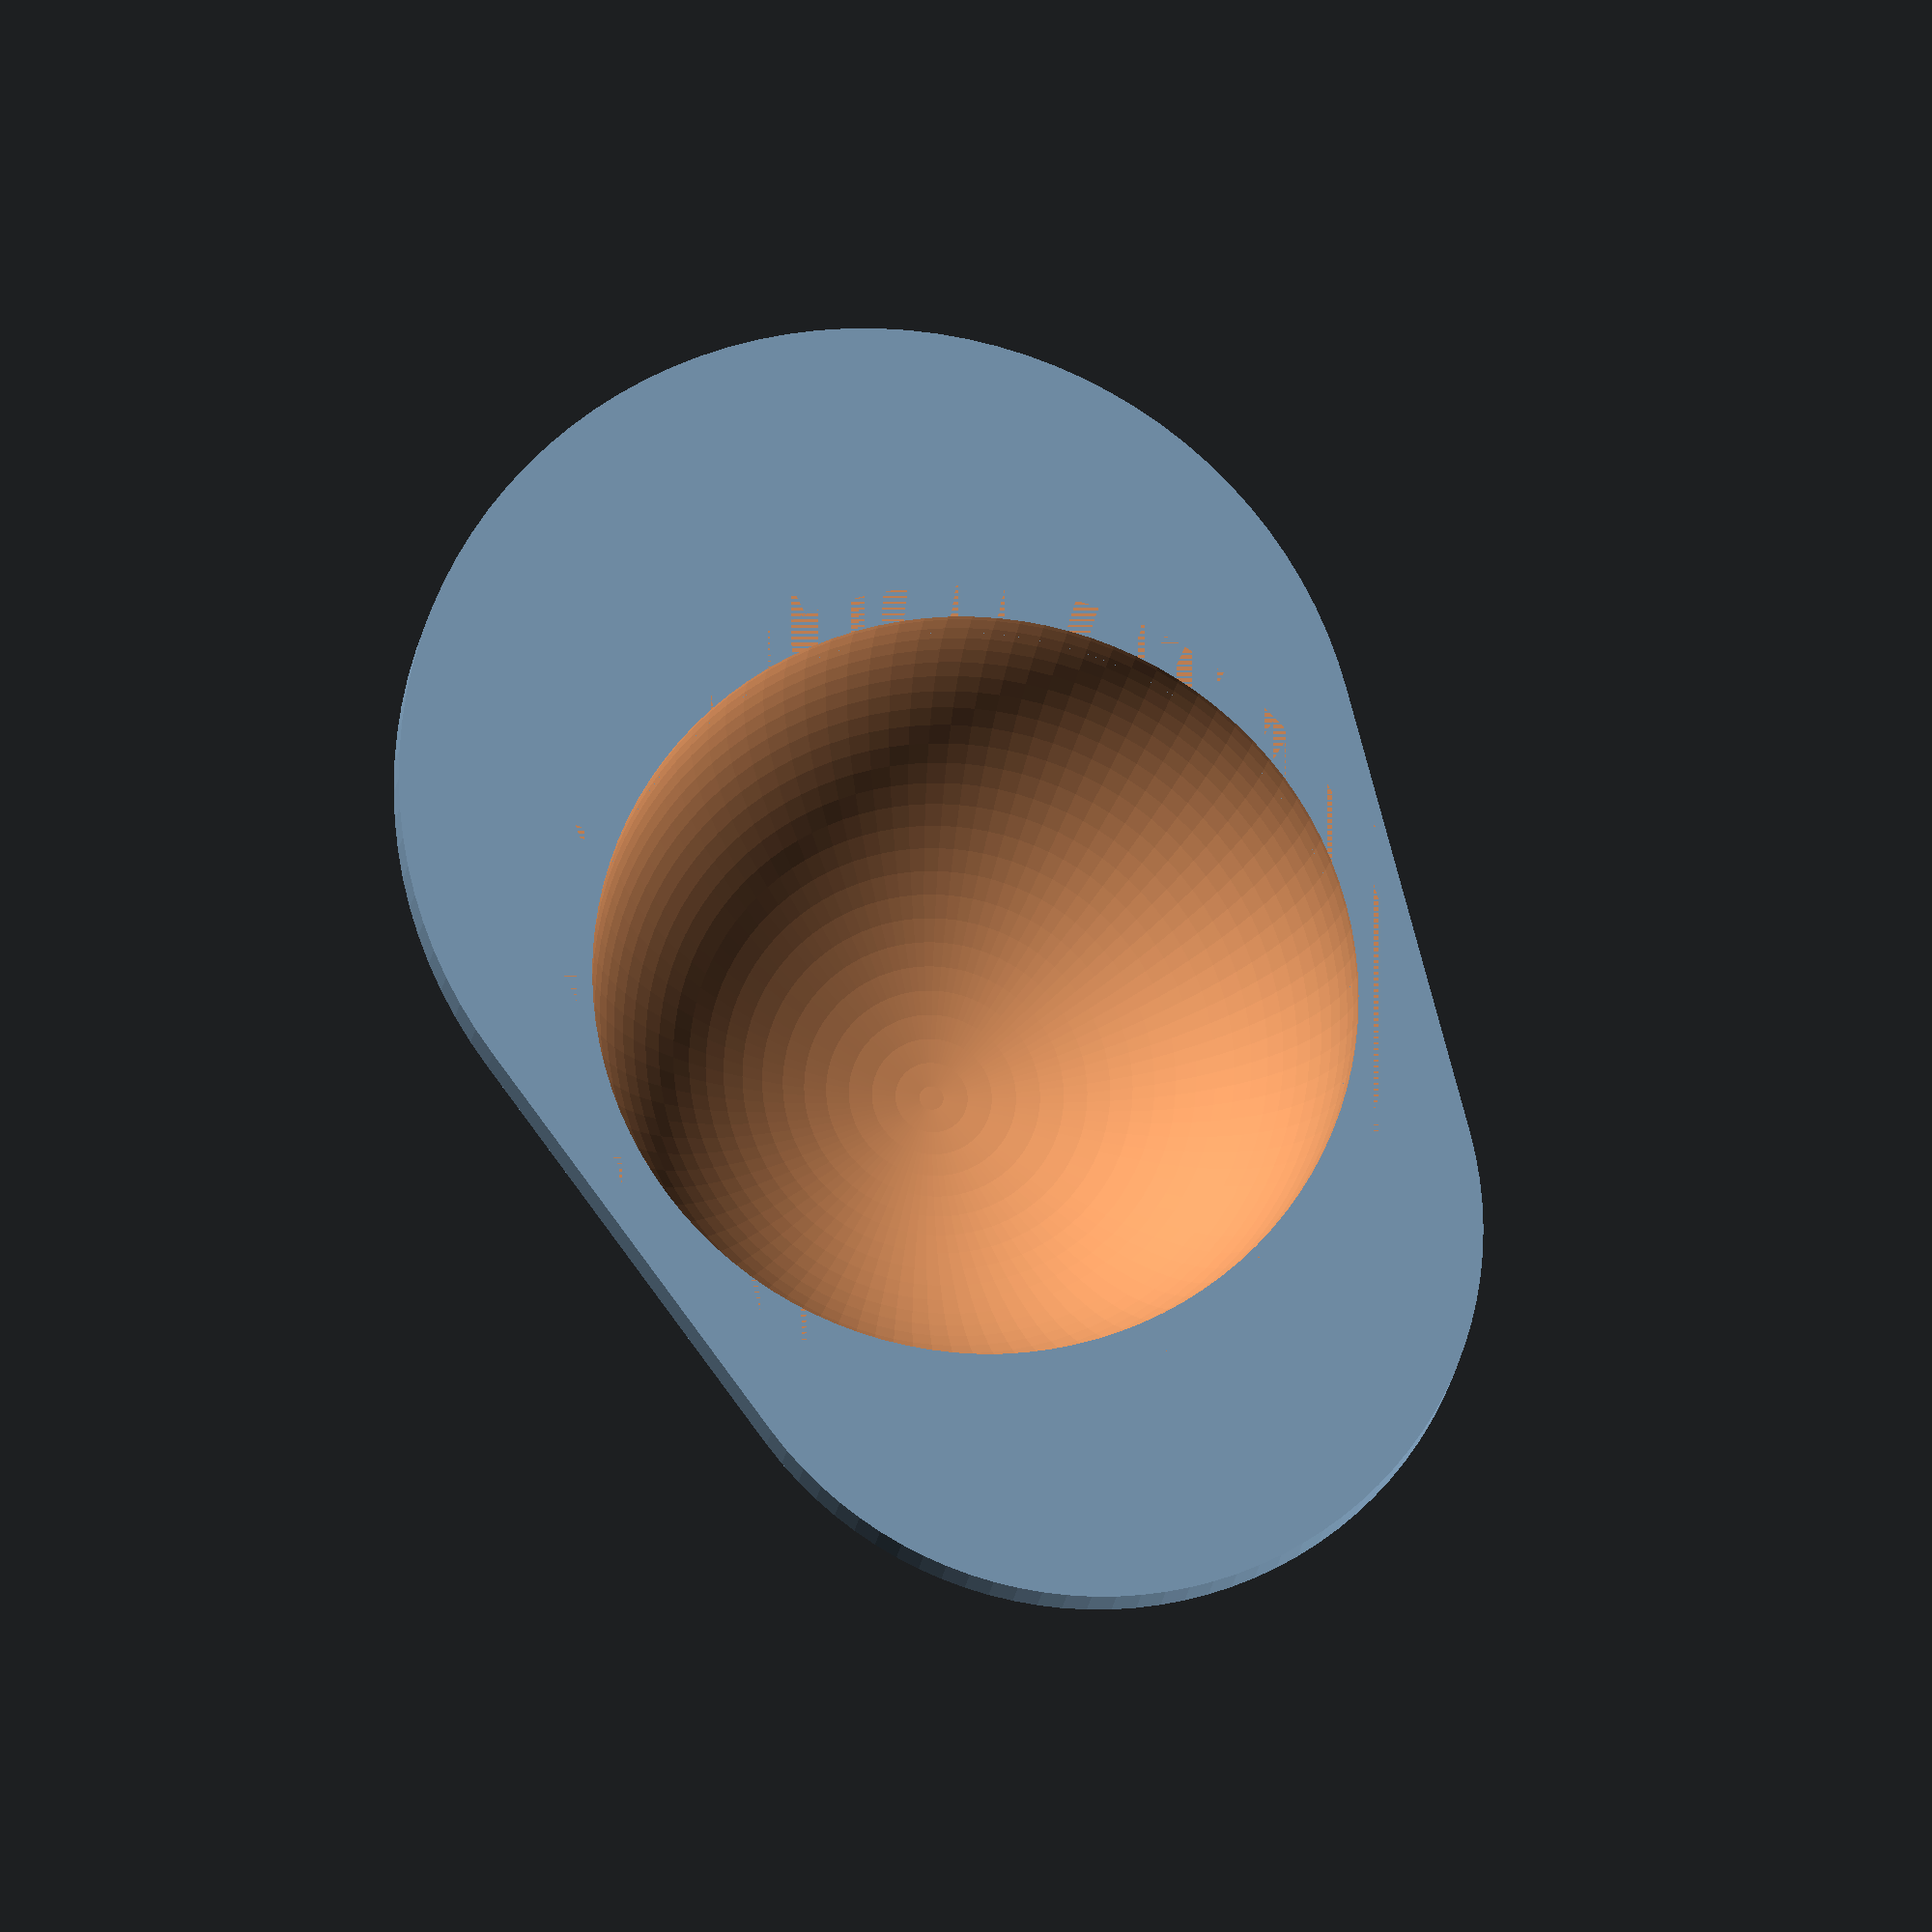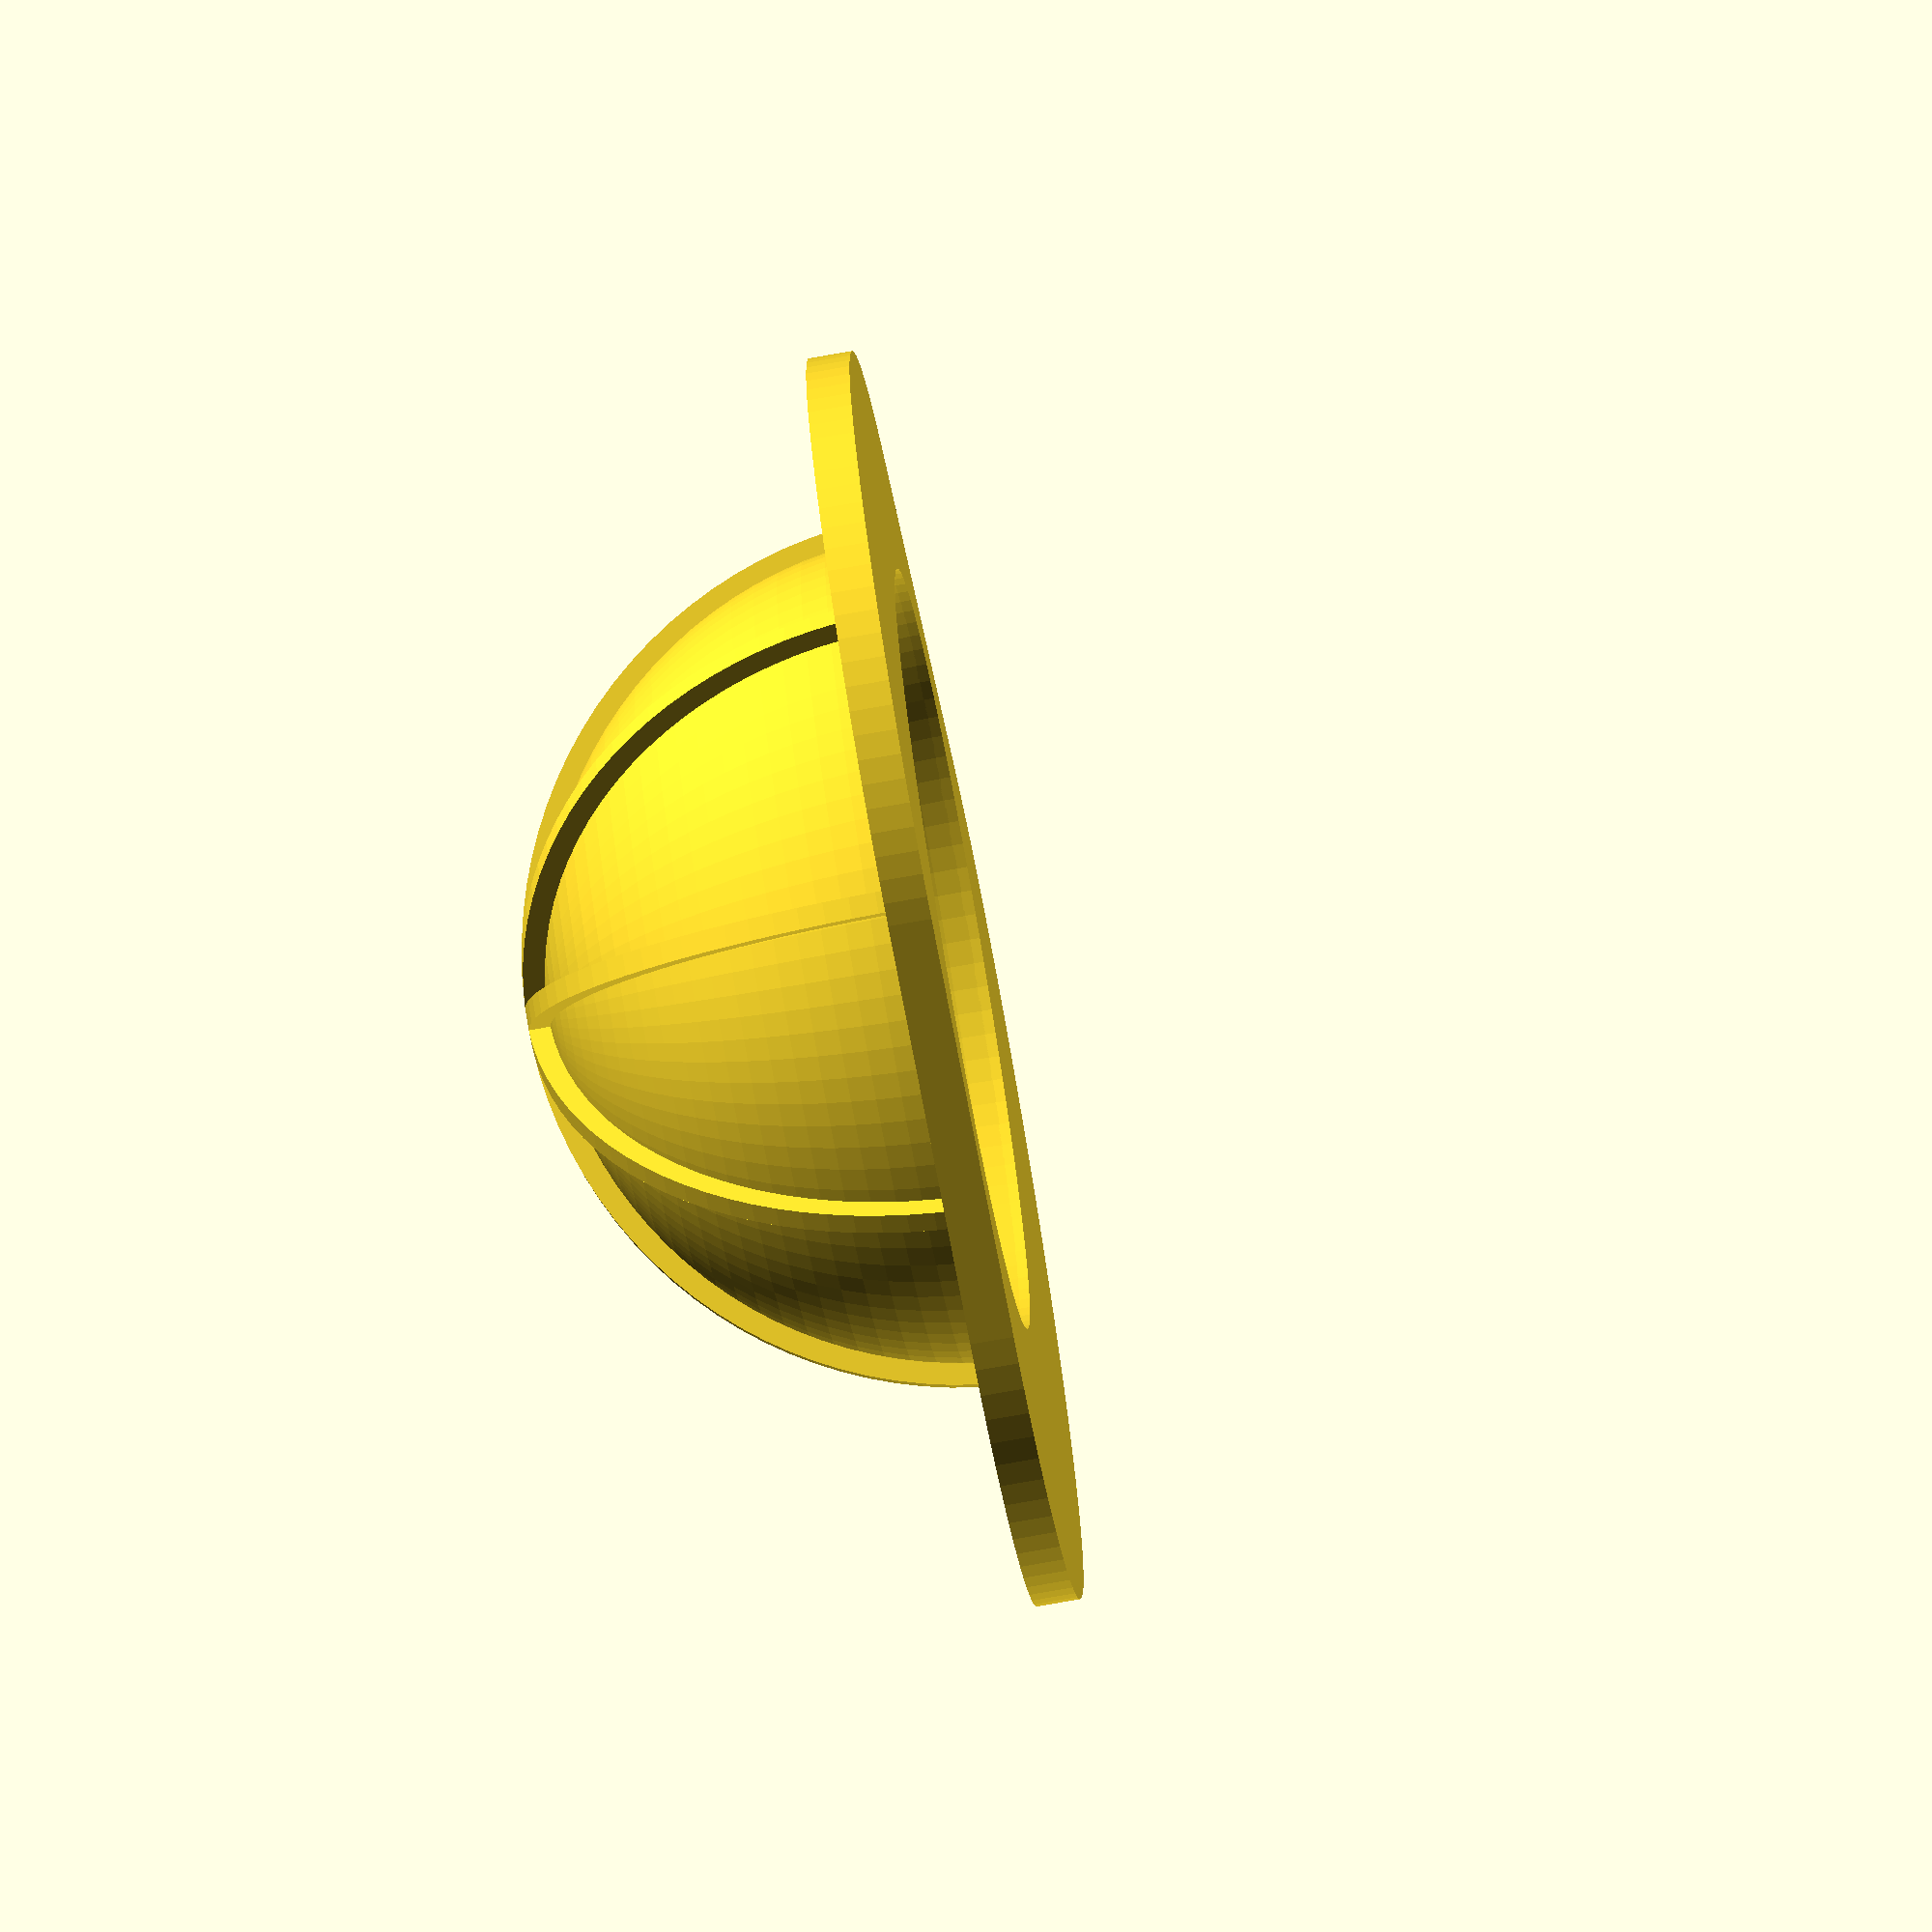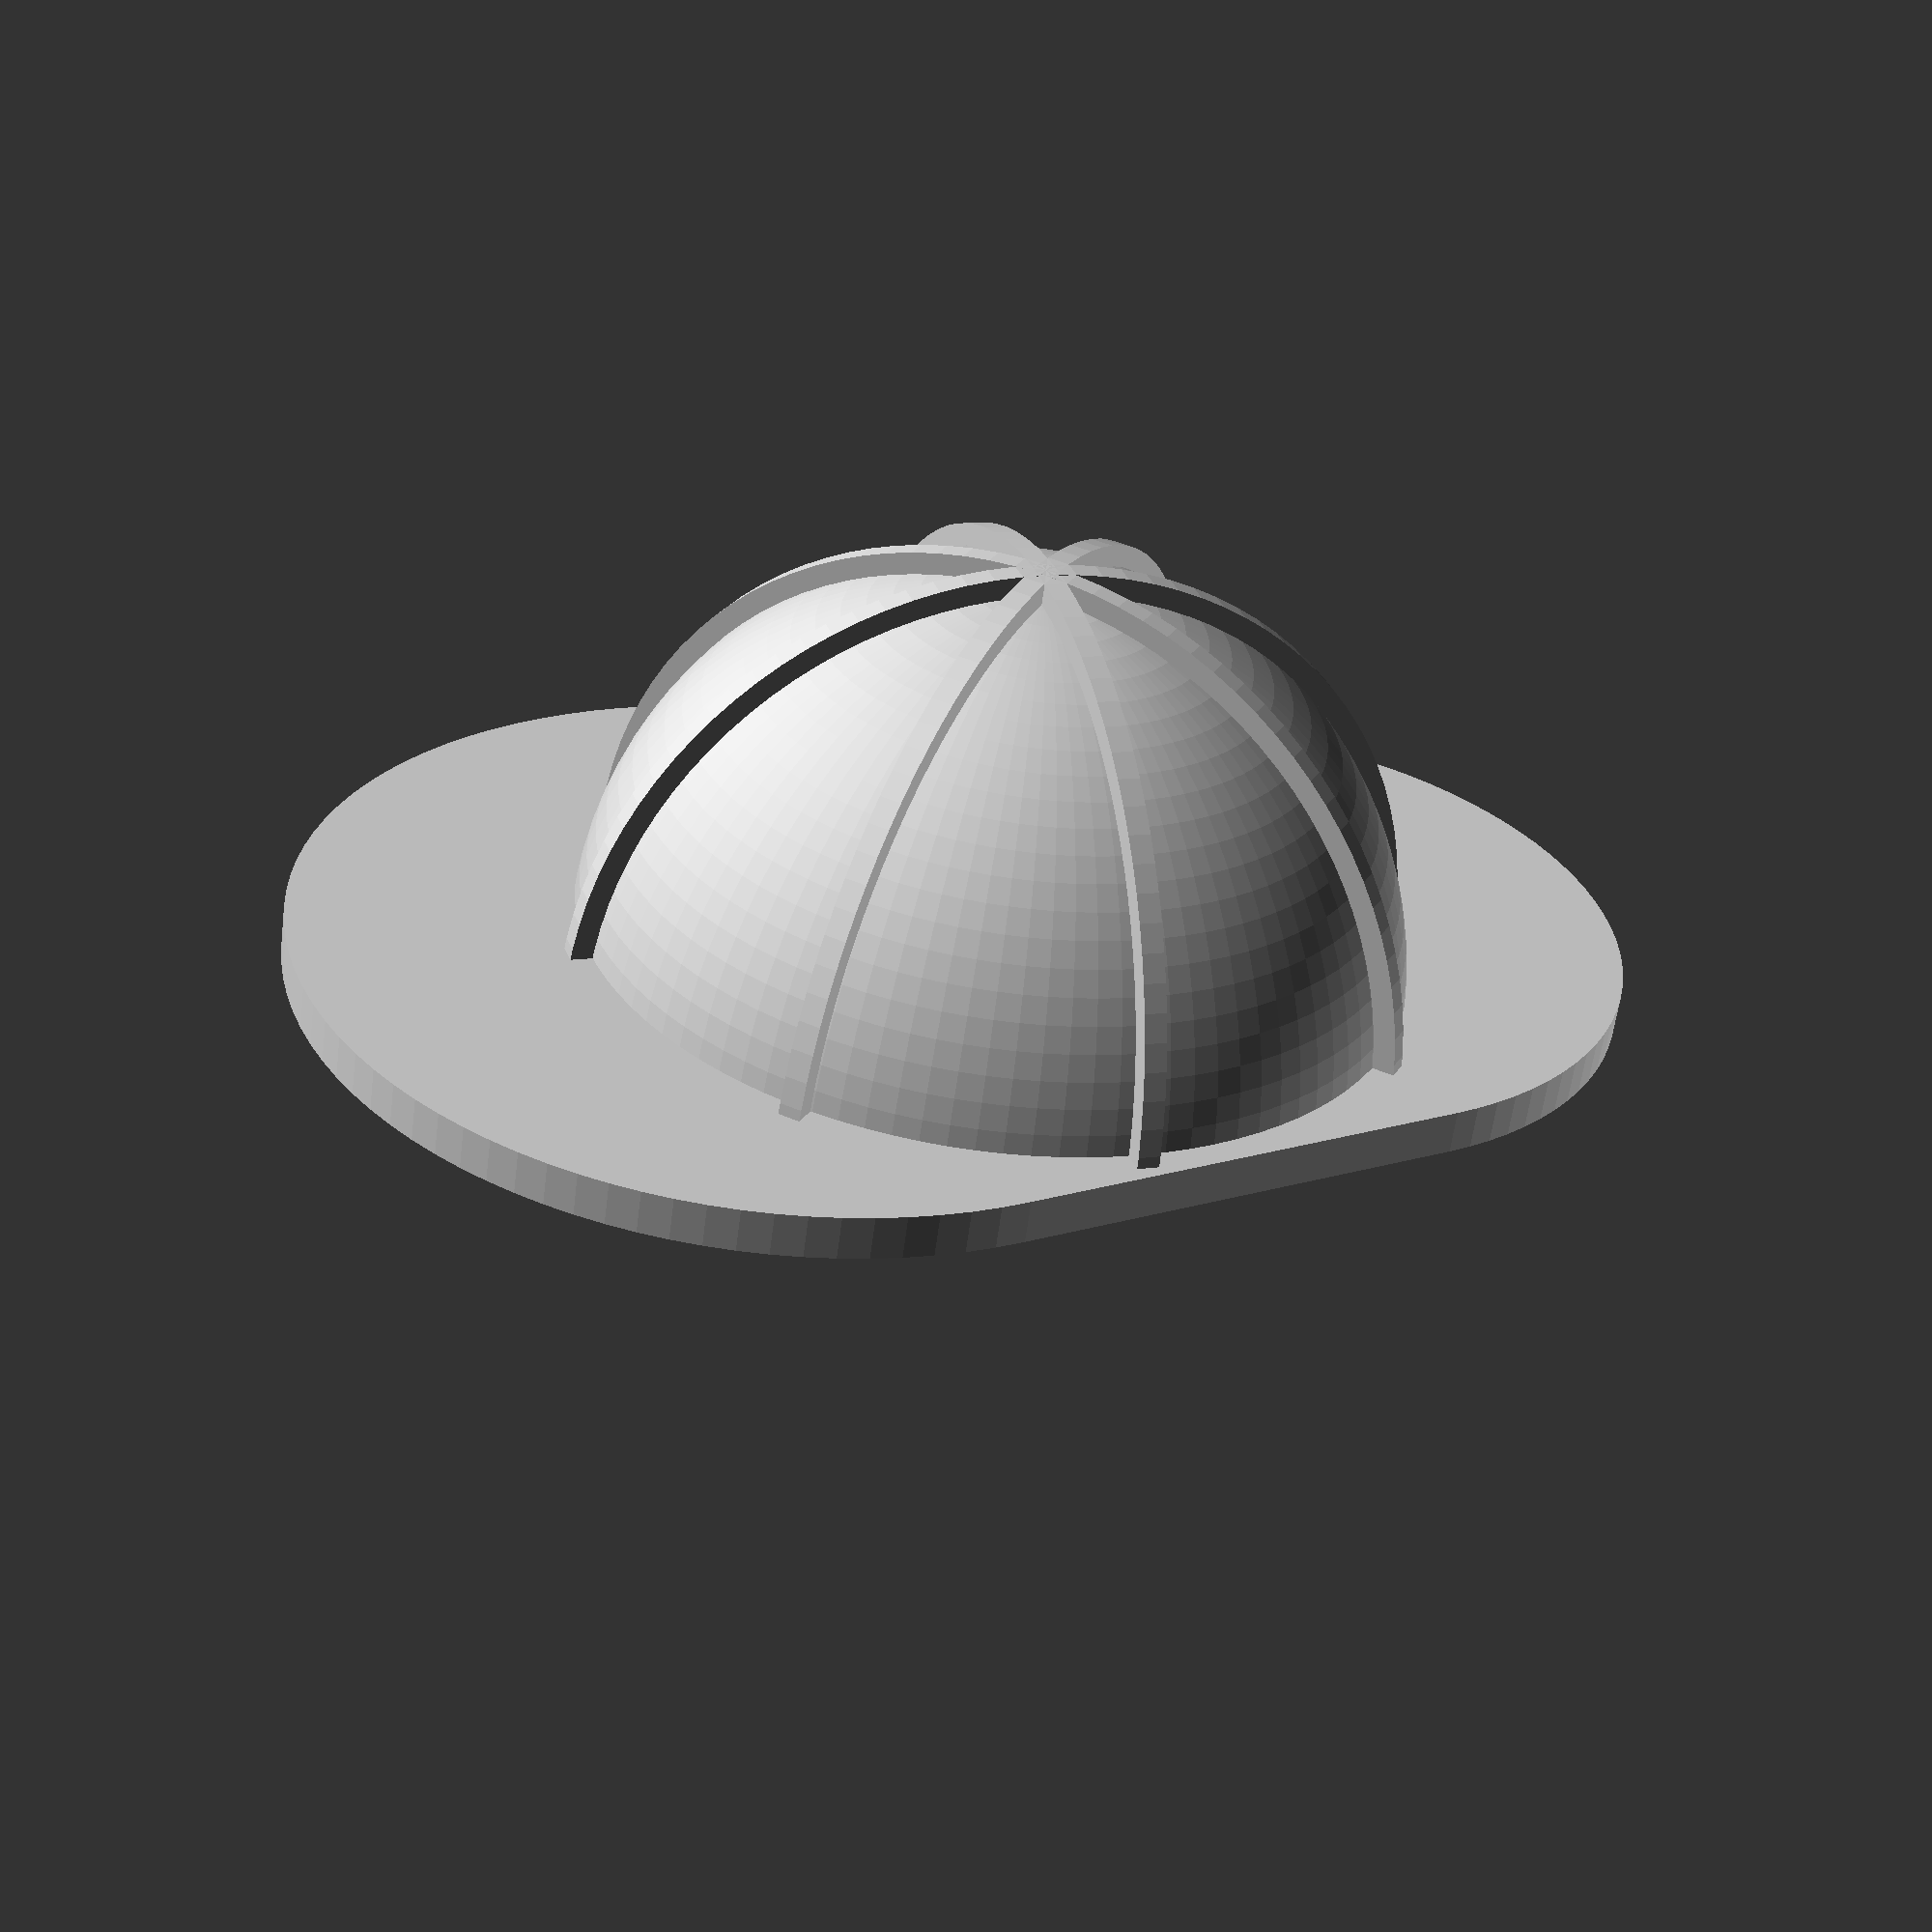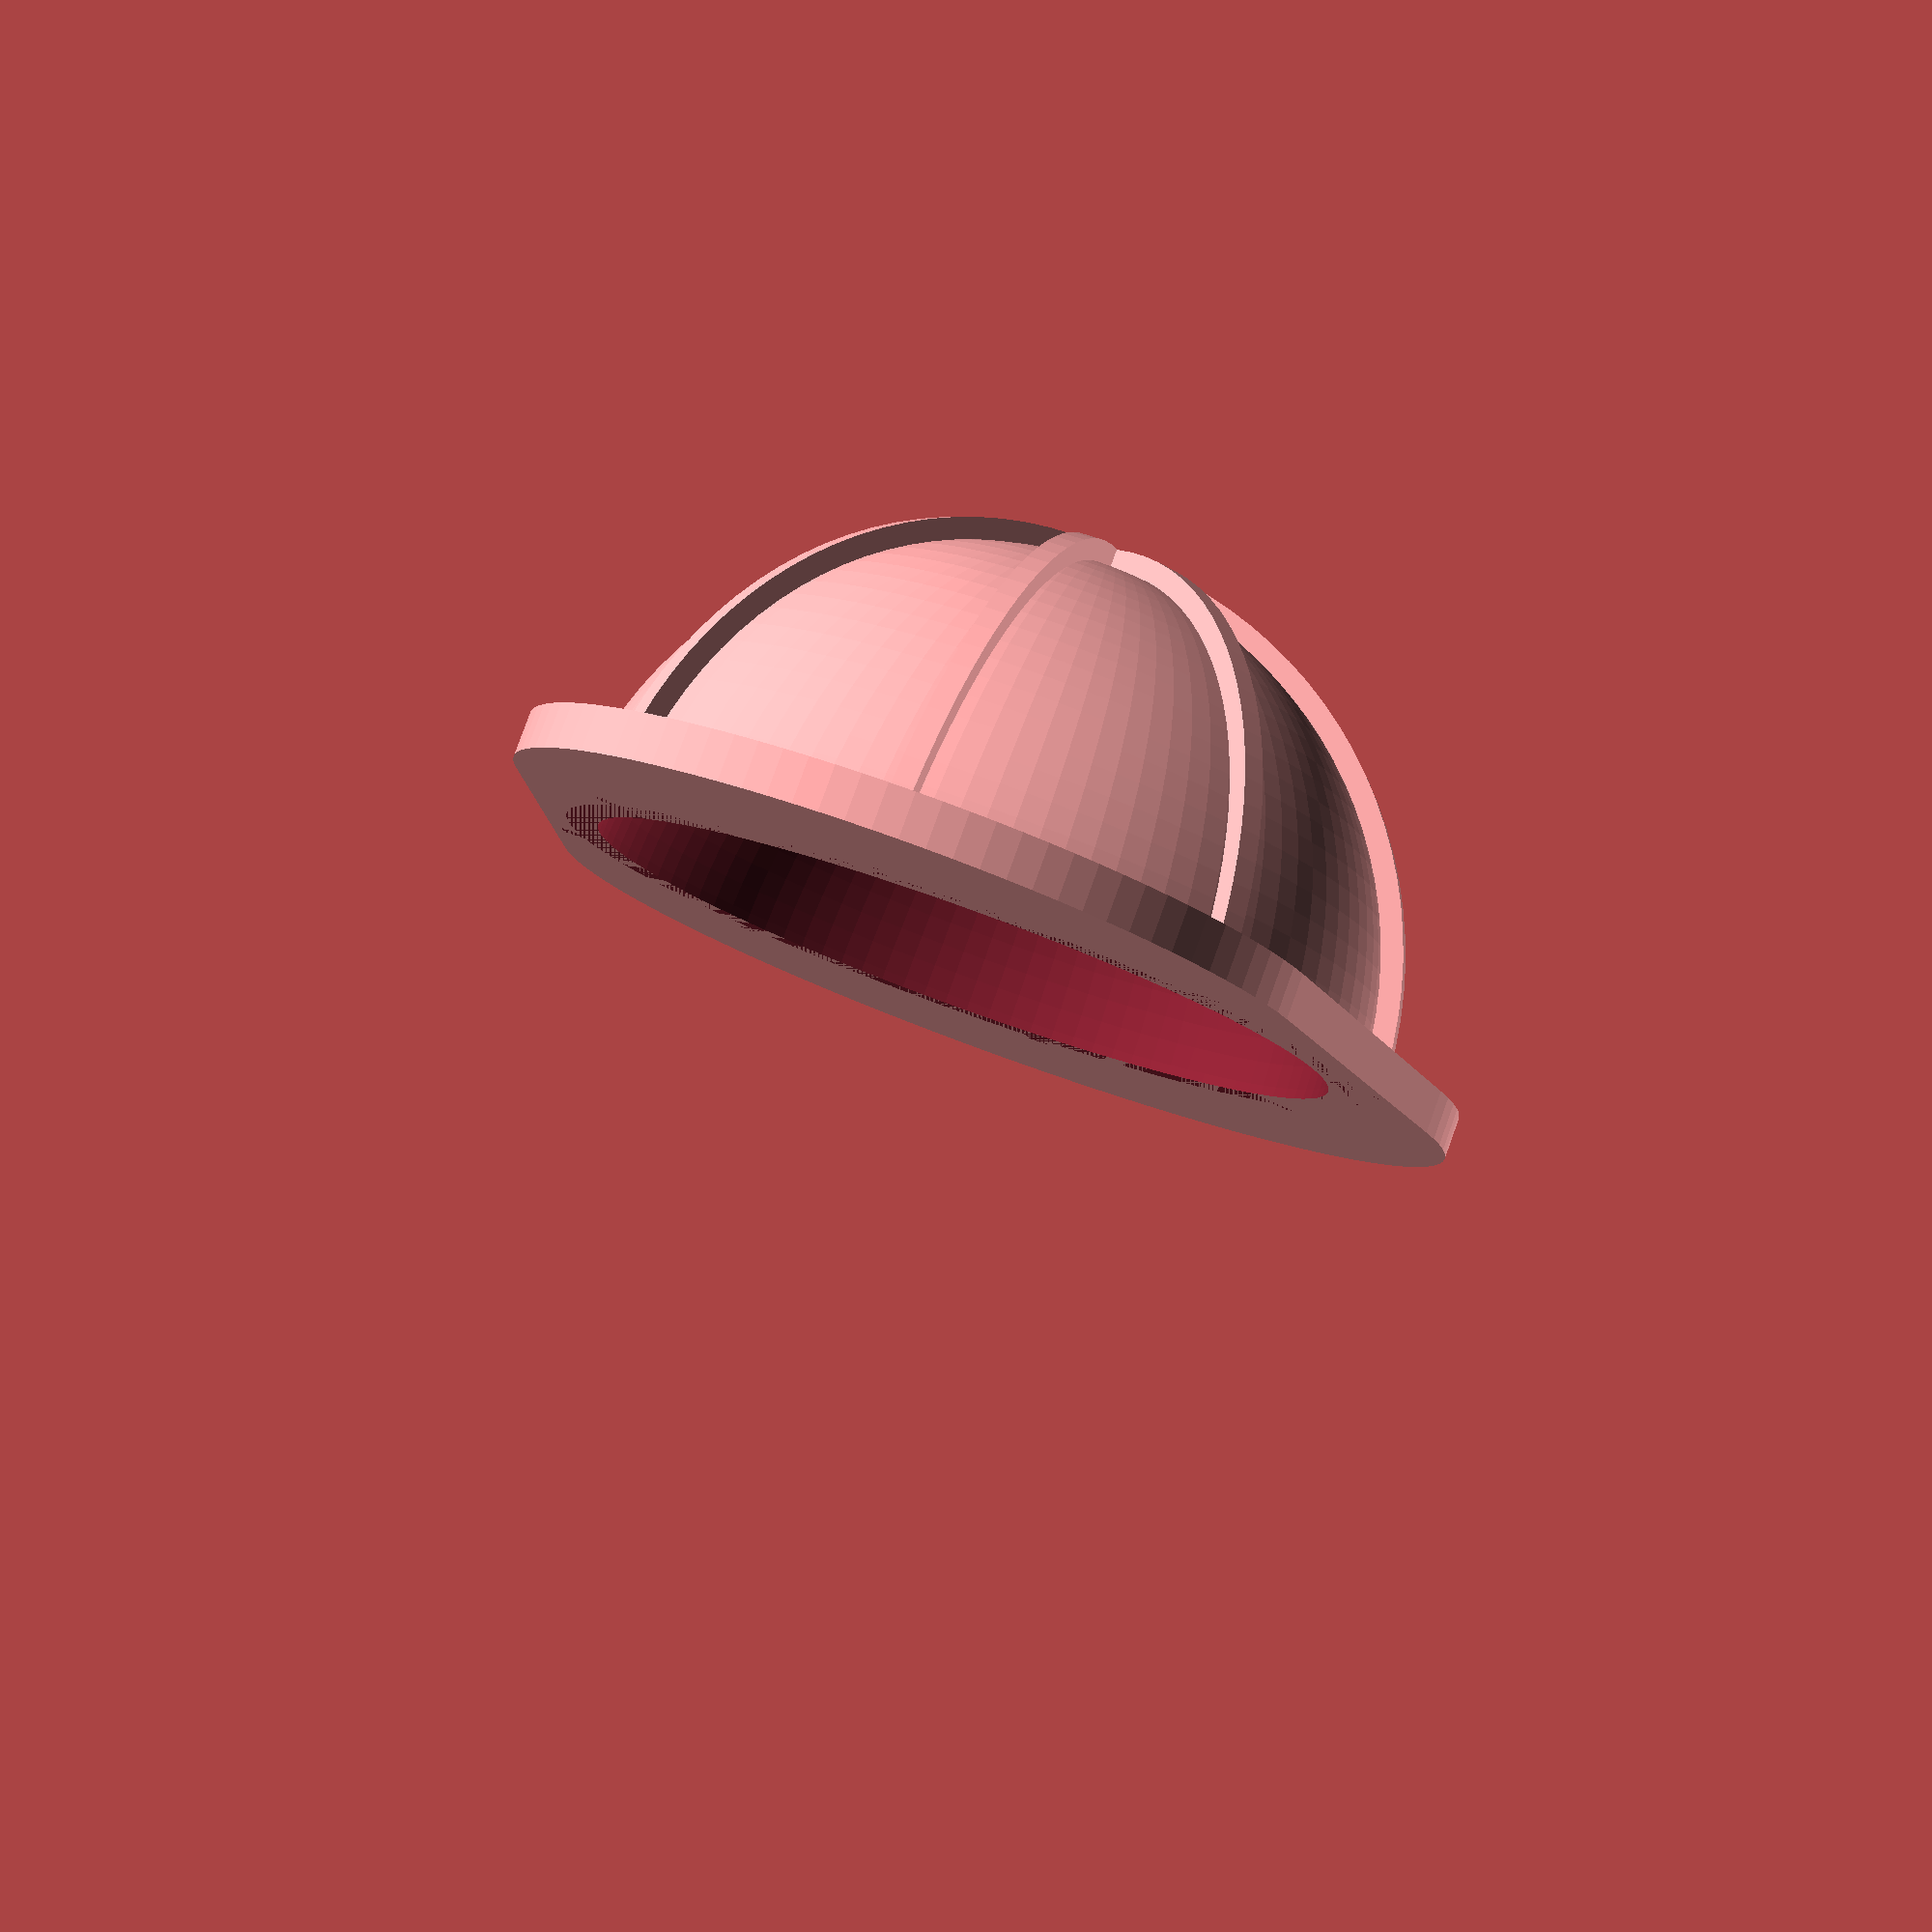
<openscad>
diameter=35;
outter_diameter=38;
fn=100;

radius=diameter/2;
outter_radius=outter_diameter/2;
arc_size=1;
module cutoff(){
//cut off lower half
 translate([-outter_radius*2,-outter_radius*2,-outter_radius*2]){
   cube([outter_radius*4,outter_radius*4,outter_radius*2]);
 }
}

module hat_arc(rot){
 difference(){
 rotate([0,0,rot]){
 translate([-arc_size/2,0,0]){

 rotate([0,90,0]){
  rotate_extrude($fn=fn){
   translate([outter_radius,0,0]){
    square(arc_size,arc_size);
   }
  }
 }
 }

 }
 cutoff();
 }
}

//outter sphere
difference(){
sphere(outter_radius,$fn=fn);
translate([0,0,-0.1]){
sphere(radius,$fn=fn);
}
cutoff();
}

hat_arc(0);
hat_arc(45);
hat_arc(90);
hat_arc(-45);


difference(){
hull(){
translate([10,0,0]){
cylinder(r=22,h=2,$fn=fn);
}
translate([-12,0,0]){
cylinder(r=18,h=2,$fn=fn);
}
}



translate([0,0,-0.001]){
sphere(radius,$fn=fn);
}

}


</openscad>
<views>
elev=17.2 azim=295.6 roll=173.4 proj=o view=wireframe
elev=253.7 azim=21.1 roll=79.9 proj=o view=wireframe
elev=239.5 azim=340.9 roll=187.3 proj=p view=solid
elev=97.5 azim=281.5 roll=340.1 proj=p view=wireframe
</views>
